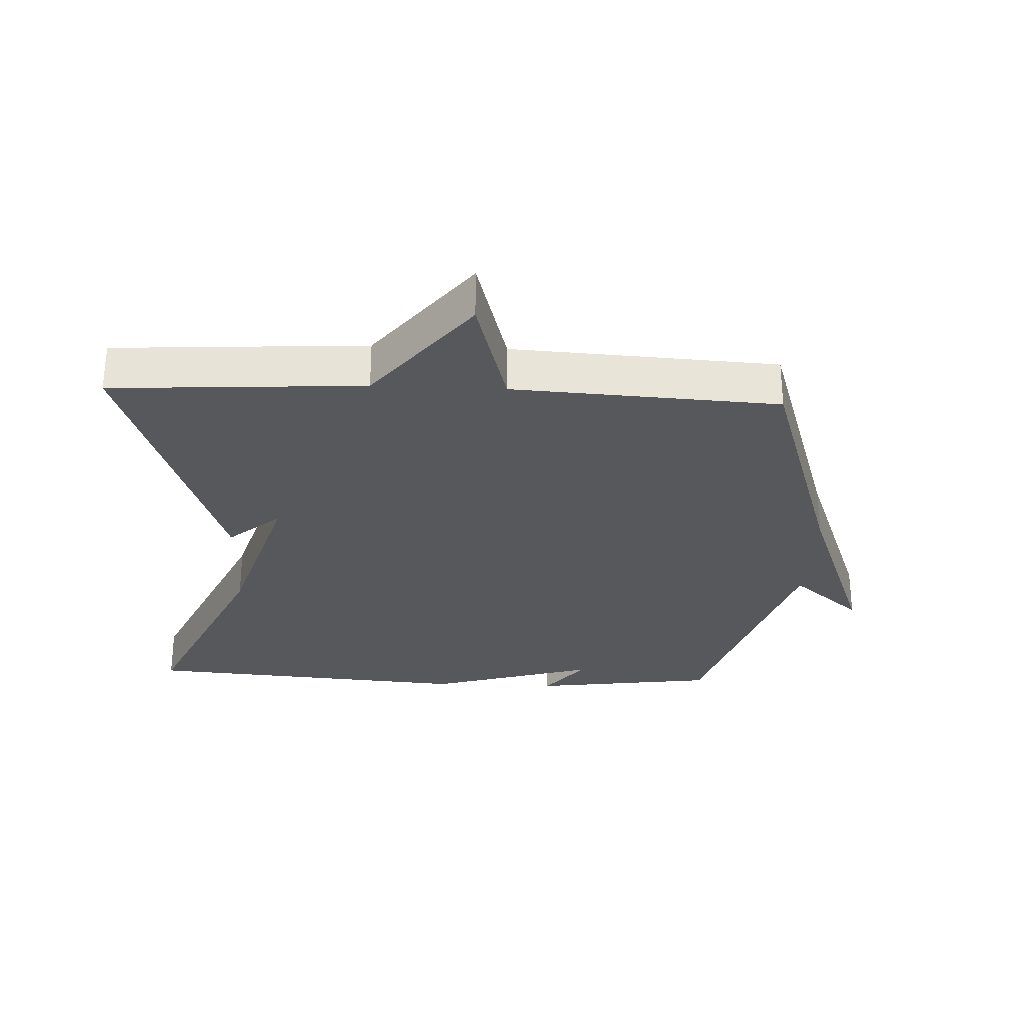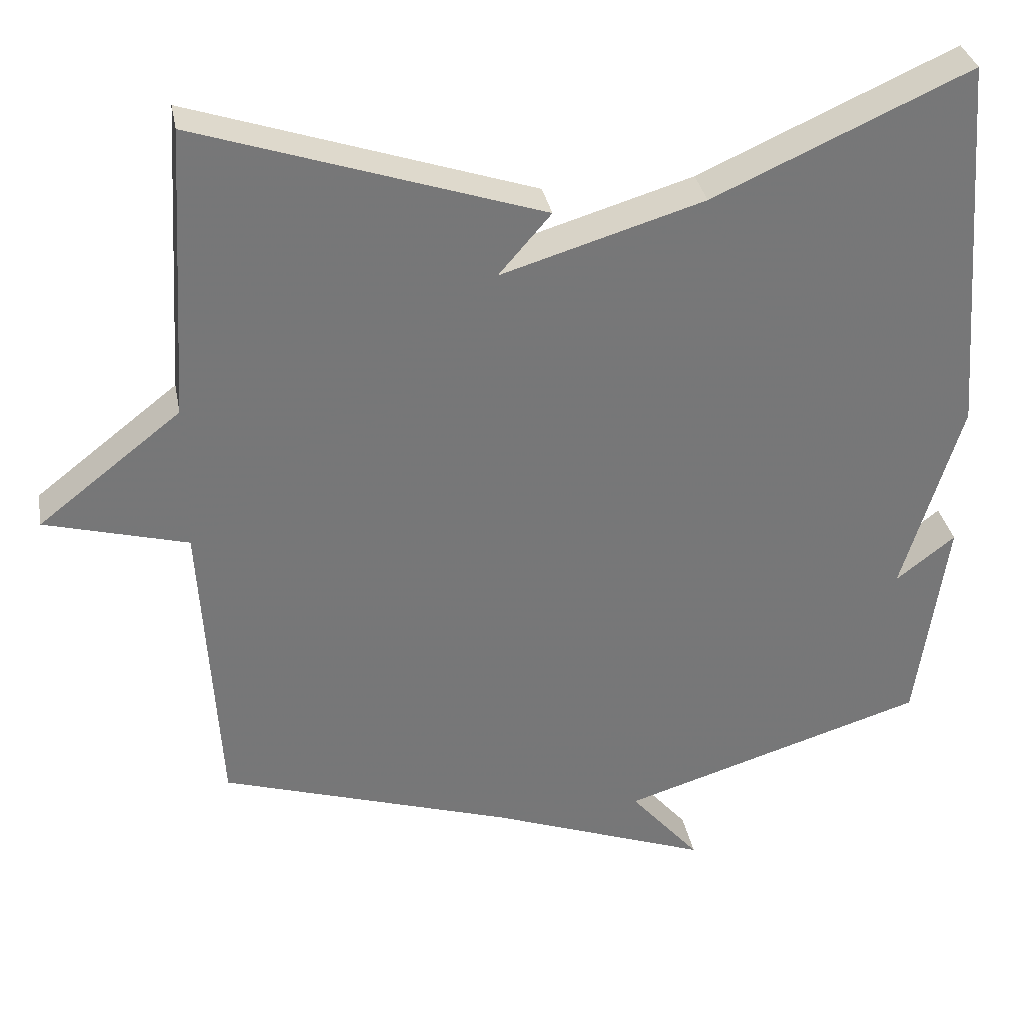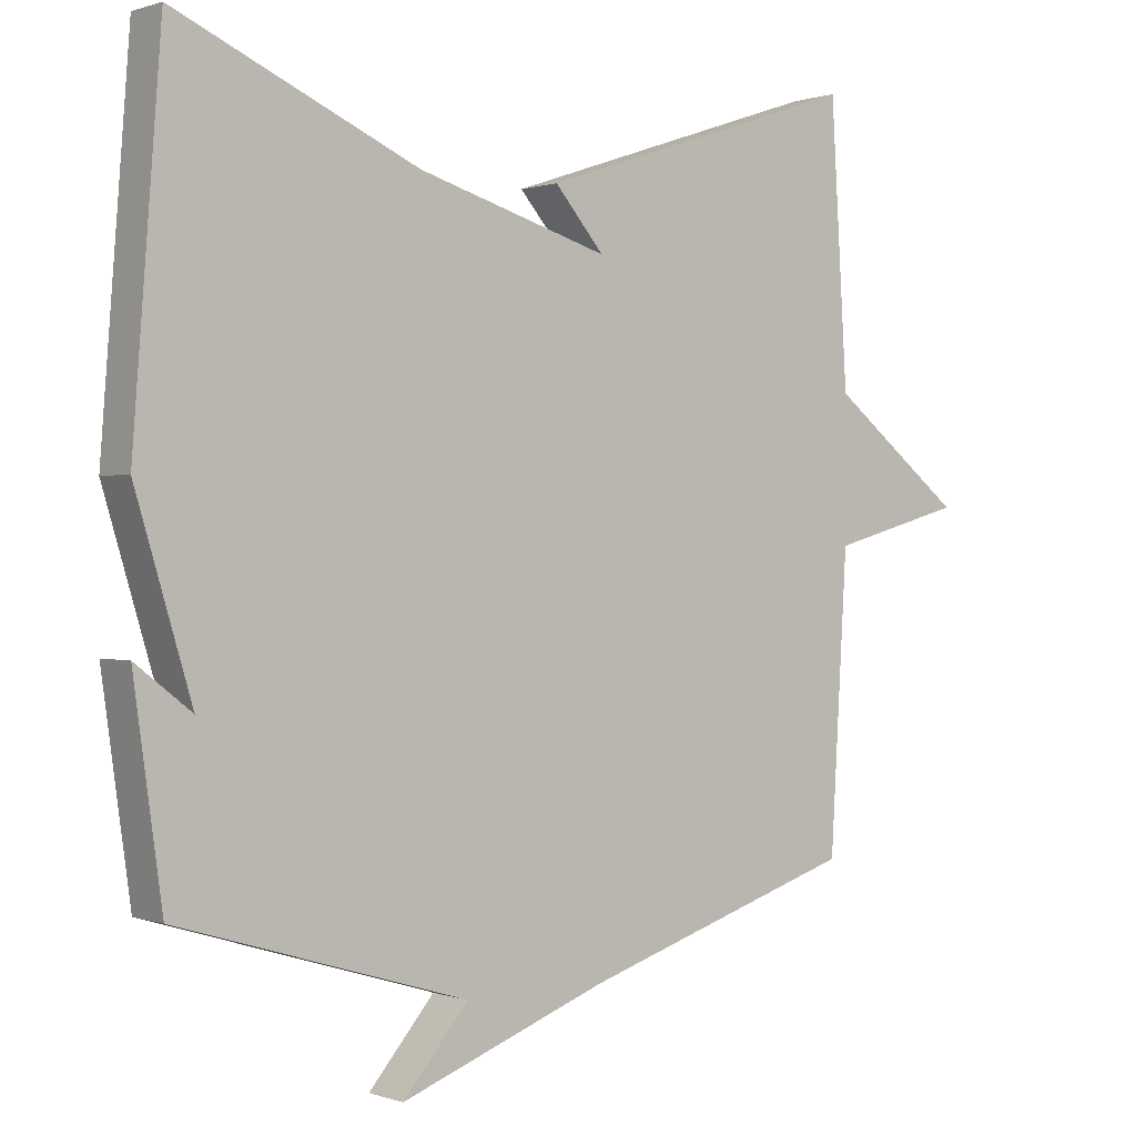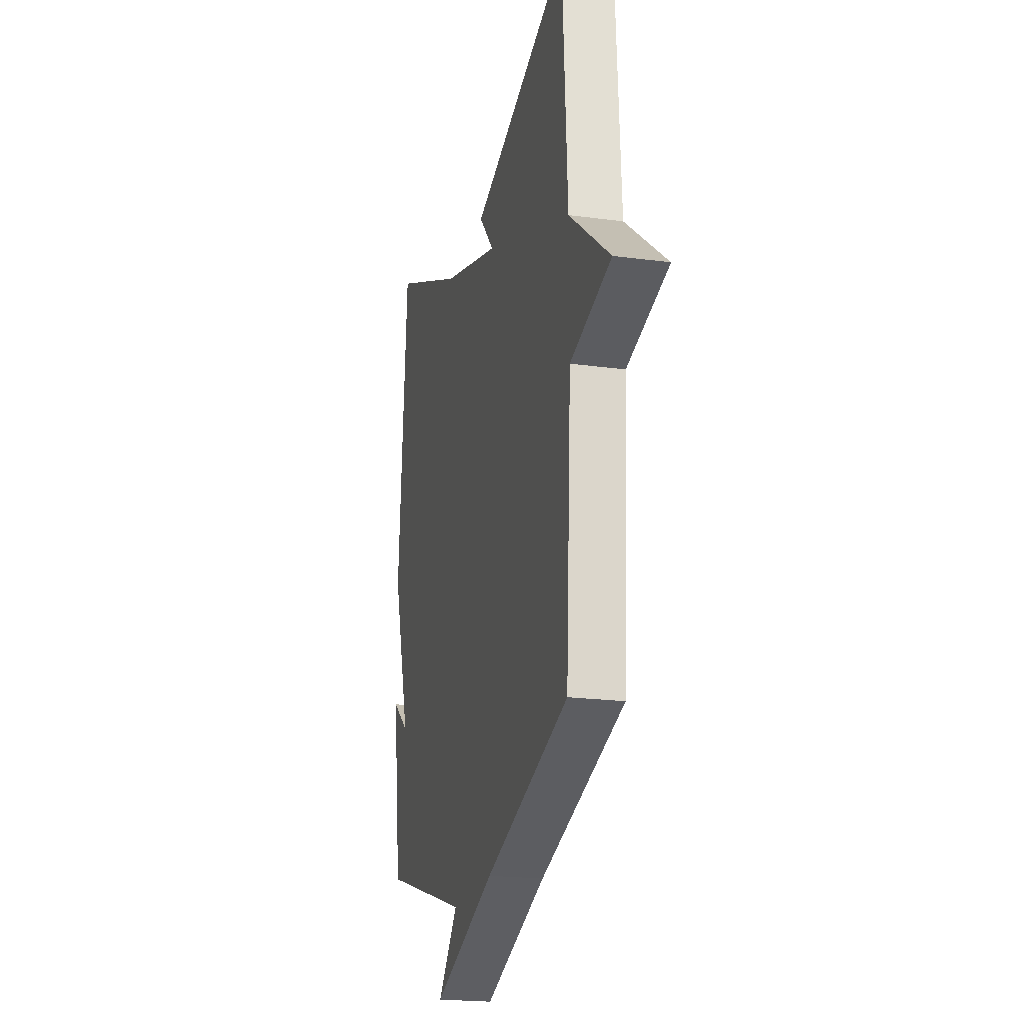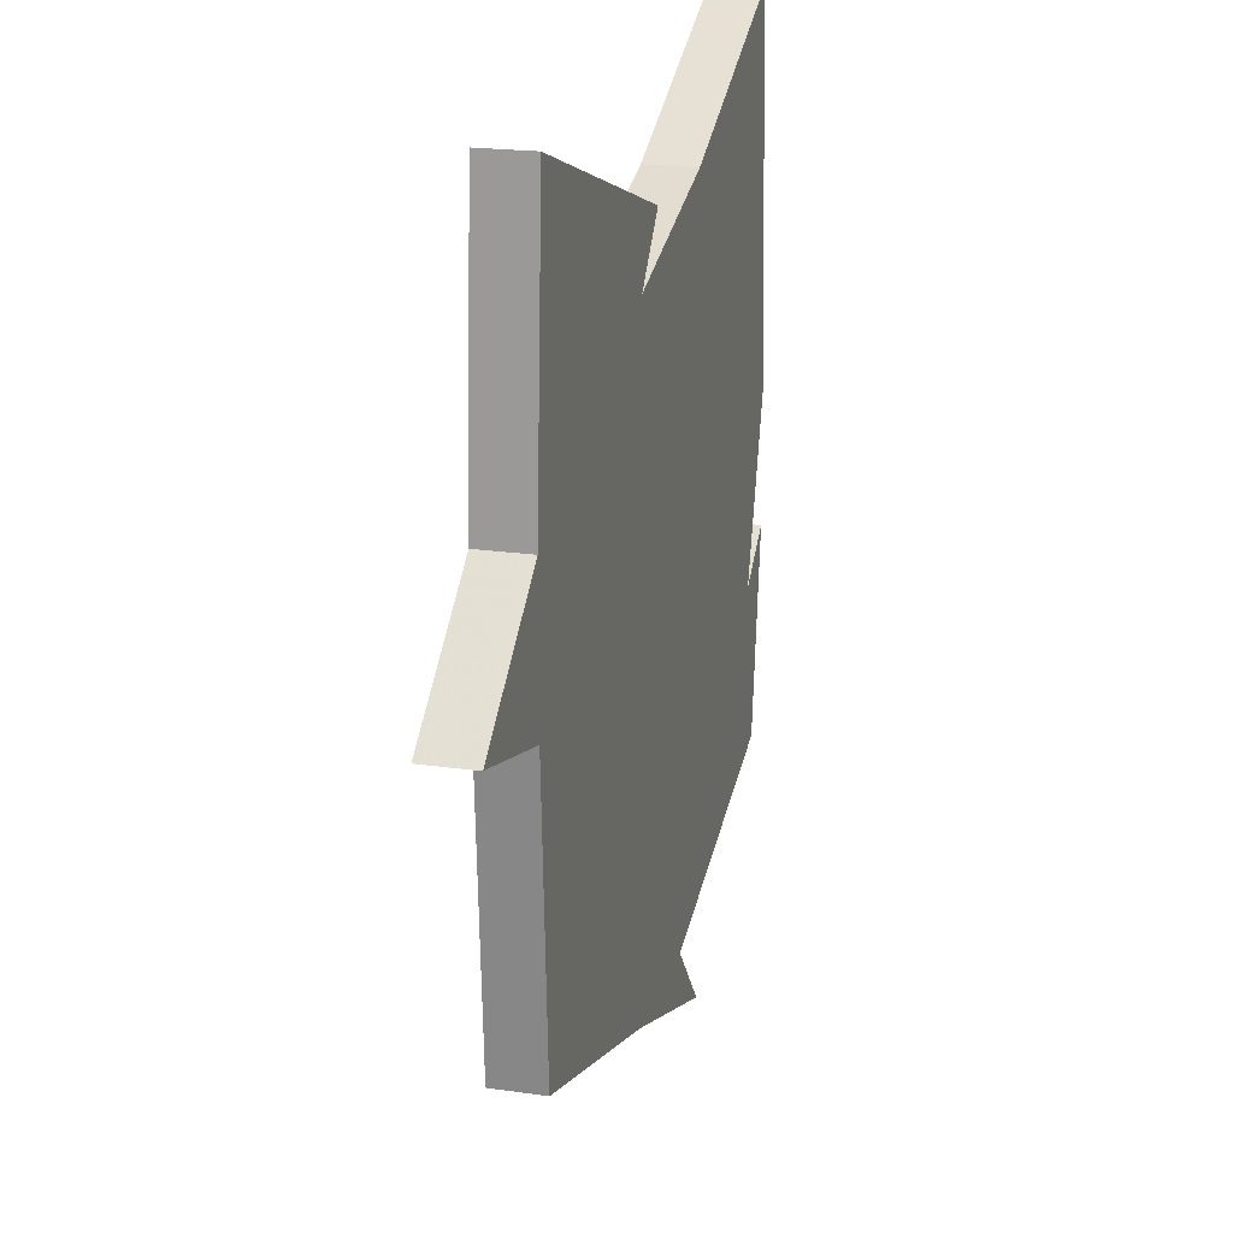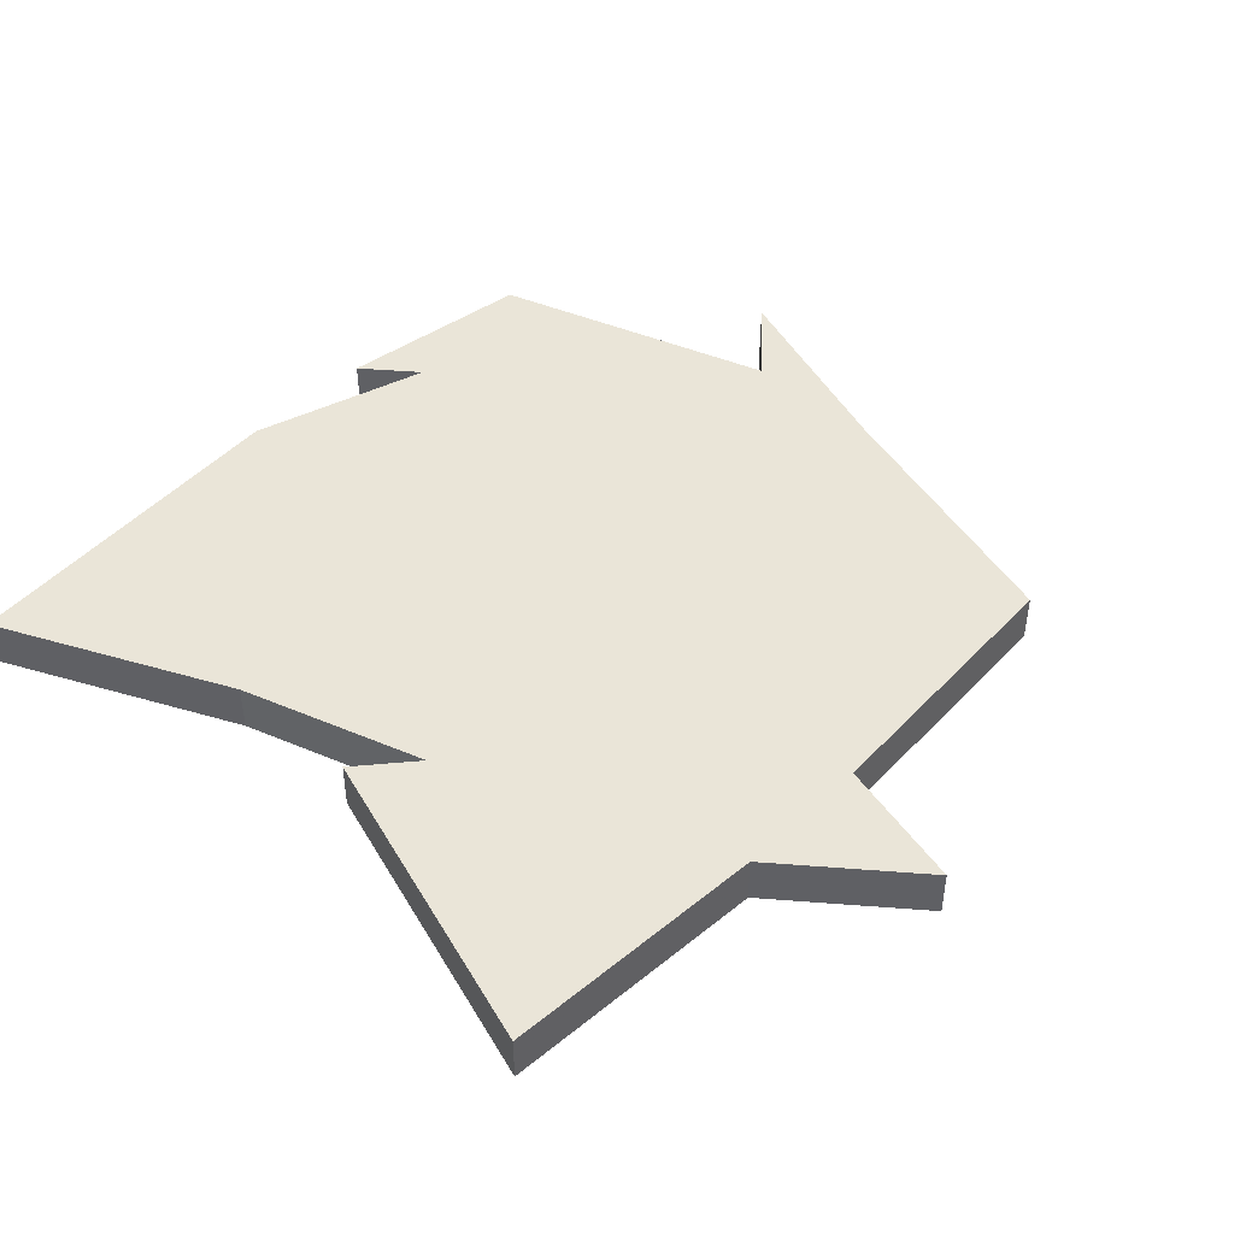
<metadata>
{"format":"obj","ext":"obj","renderer":"f3d","projection":"perspective","resolution":1024,"background":"white","views":[{"elev":-28.7,"azim":87.4,"up":"+Y"},{"elev":33.3,"azim":169.4,"up":"+Z"},{"elev":0.5,"azim":-38.3,"up":"+Z"},{"elev":-20.7,"azim":76.3,"up":"+Z"},{"elev":20.7,"azim":104.6,"up":"+Z"},{"elev":44.6,"azim":43.1,"up":"+Y"}]}
</metadata>
<code>
v -0.5 0.07 -0.5
v -0.54 0.07 -0.213
v -0.461 0.07 -0.274
v -0.54 0.07 -0.013
v -0.5 0.07 0.5
v -0.158 0.07 0.347
v 0.112 0.07 0.266
v 0.042 0.07 0.347
v 0.5 0.07 0.5
v 0.524 0.07 0.11
v 0.714 0.07 -0.038
v 0.524 0.07 -0.09
v 0.5 0.07 -0.5
v 0.109 0.07 -0.625
v -0.184 0.07 -0.734
v -0.091 0.07 -0.625
v -0.5 0 -0.5
v -0.54 0 -0.213
v -0.461 0 -0.274
v -0.54 0 -0.013
v -0.5 0 0.5
v -0.158 0 0.347
v 0.112 0 0.266
v 0.042 0 0.347
v 0.5 0 0.5
v 0.524 0 0.11
v 0.714 0 -0.038
v 0.524 0 -0.09
v 0.5 0 -0.5
v 0.109 0 -0.625
v -0.184 0 -0.734
v -0.091 0 -0.625
f 14 15 16
f 14 16 1
f 13 14 1
f 12 13 1
f 10 11 12
f 9 10 12
f 8 9 12
f 7 8 12
f 6 7 12 1
f 3 4 5 6
f 3 6 1
f 1 2 3
f 32 31 30
f 17 32 30
f 17 30 29
f 17 29 28
f 28 27 26
f 28 26 25
f 28 25 24
f 28 24 23
f 17 28 23 22
f 22 21 20 19
f 17 22 19
f 19 18 17
f 1 17 18 2
f 2 18 19 3
f 3 19 20 4
f 4 20 21 5
f 5 21 22 6
f 6 22 23 7
f 7 23 24 8
f 8 24 25 9
f 9 25 26 10
f 10 26 27 11
f 11 27 28 12
f 12 28 29 13
f 13 29 30 14
f 14 30 31 15
f 15 31 32 16
f 16 32 17 1

</code>
